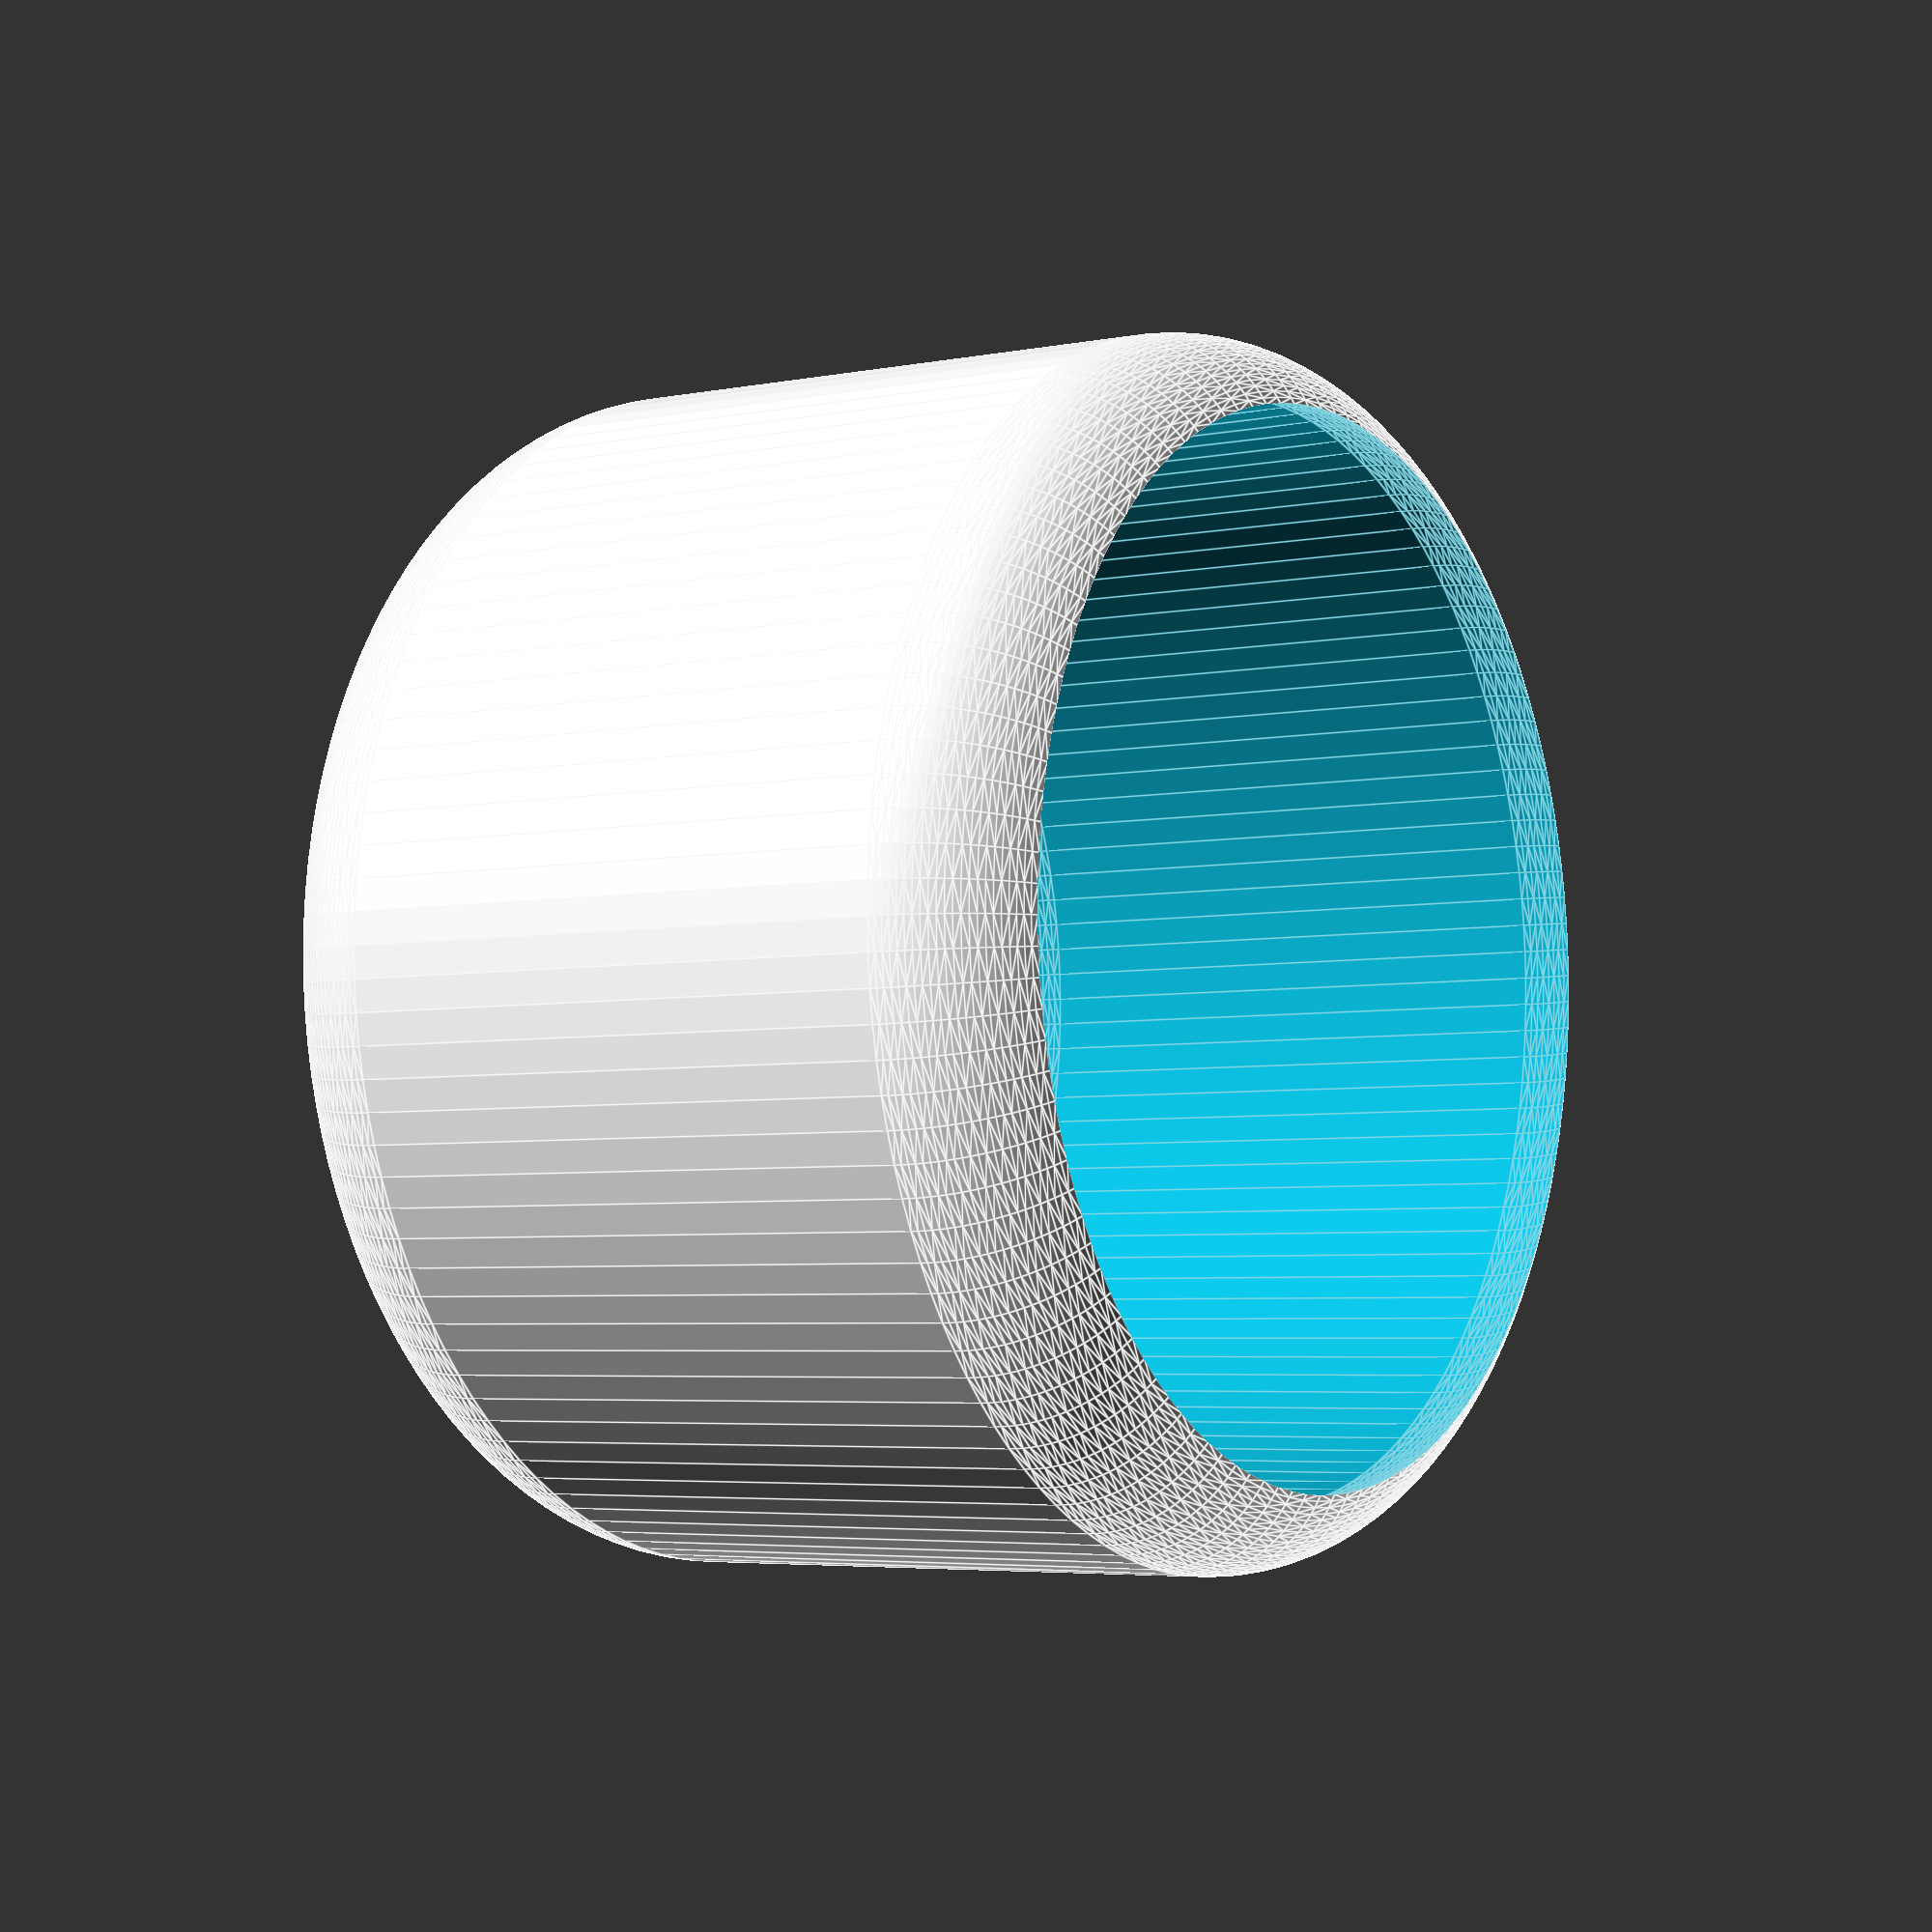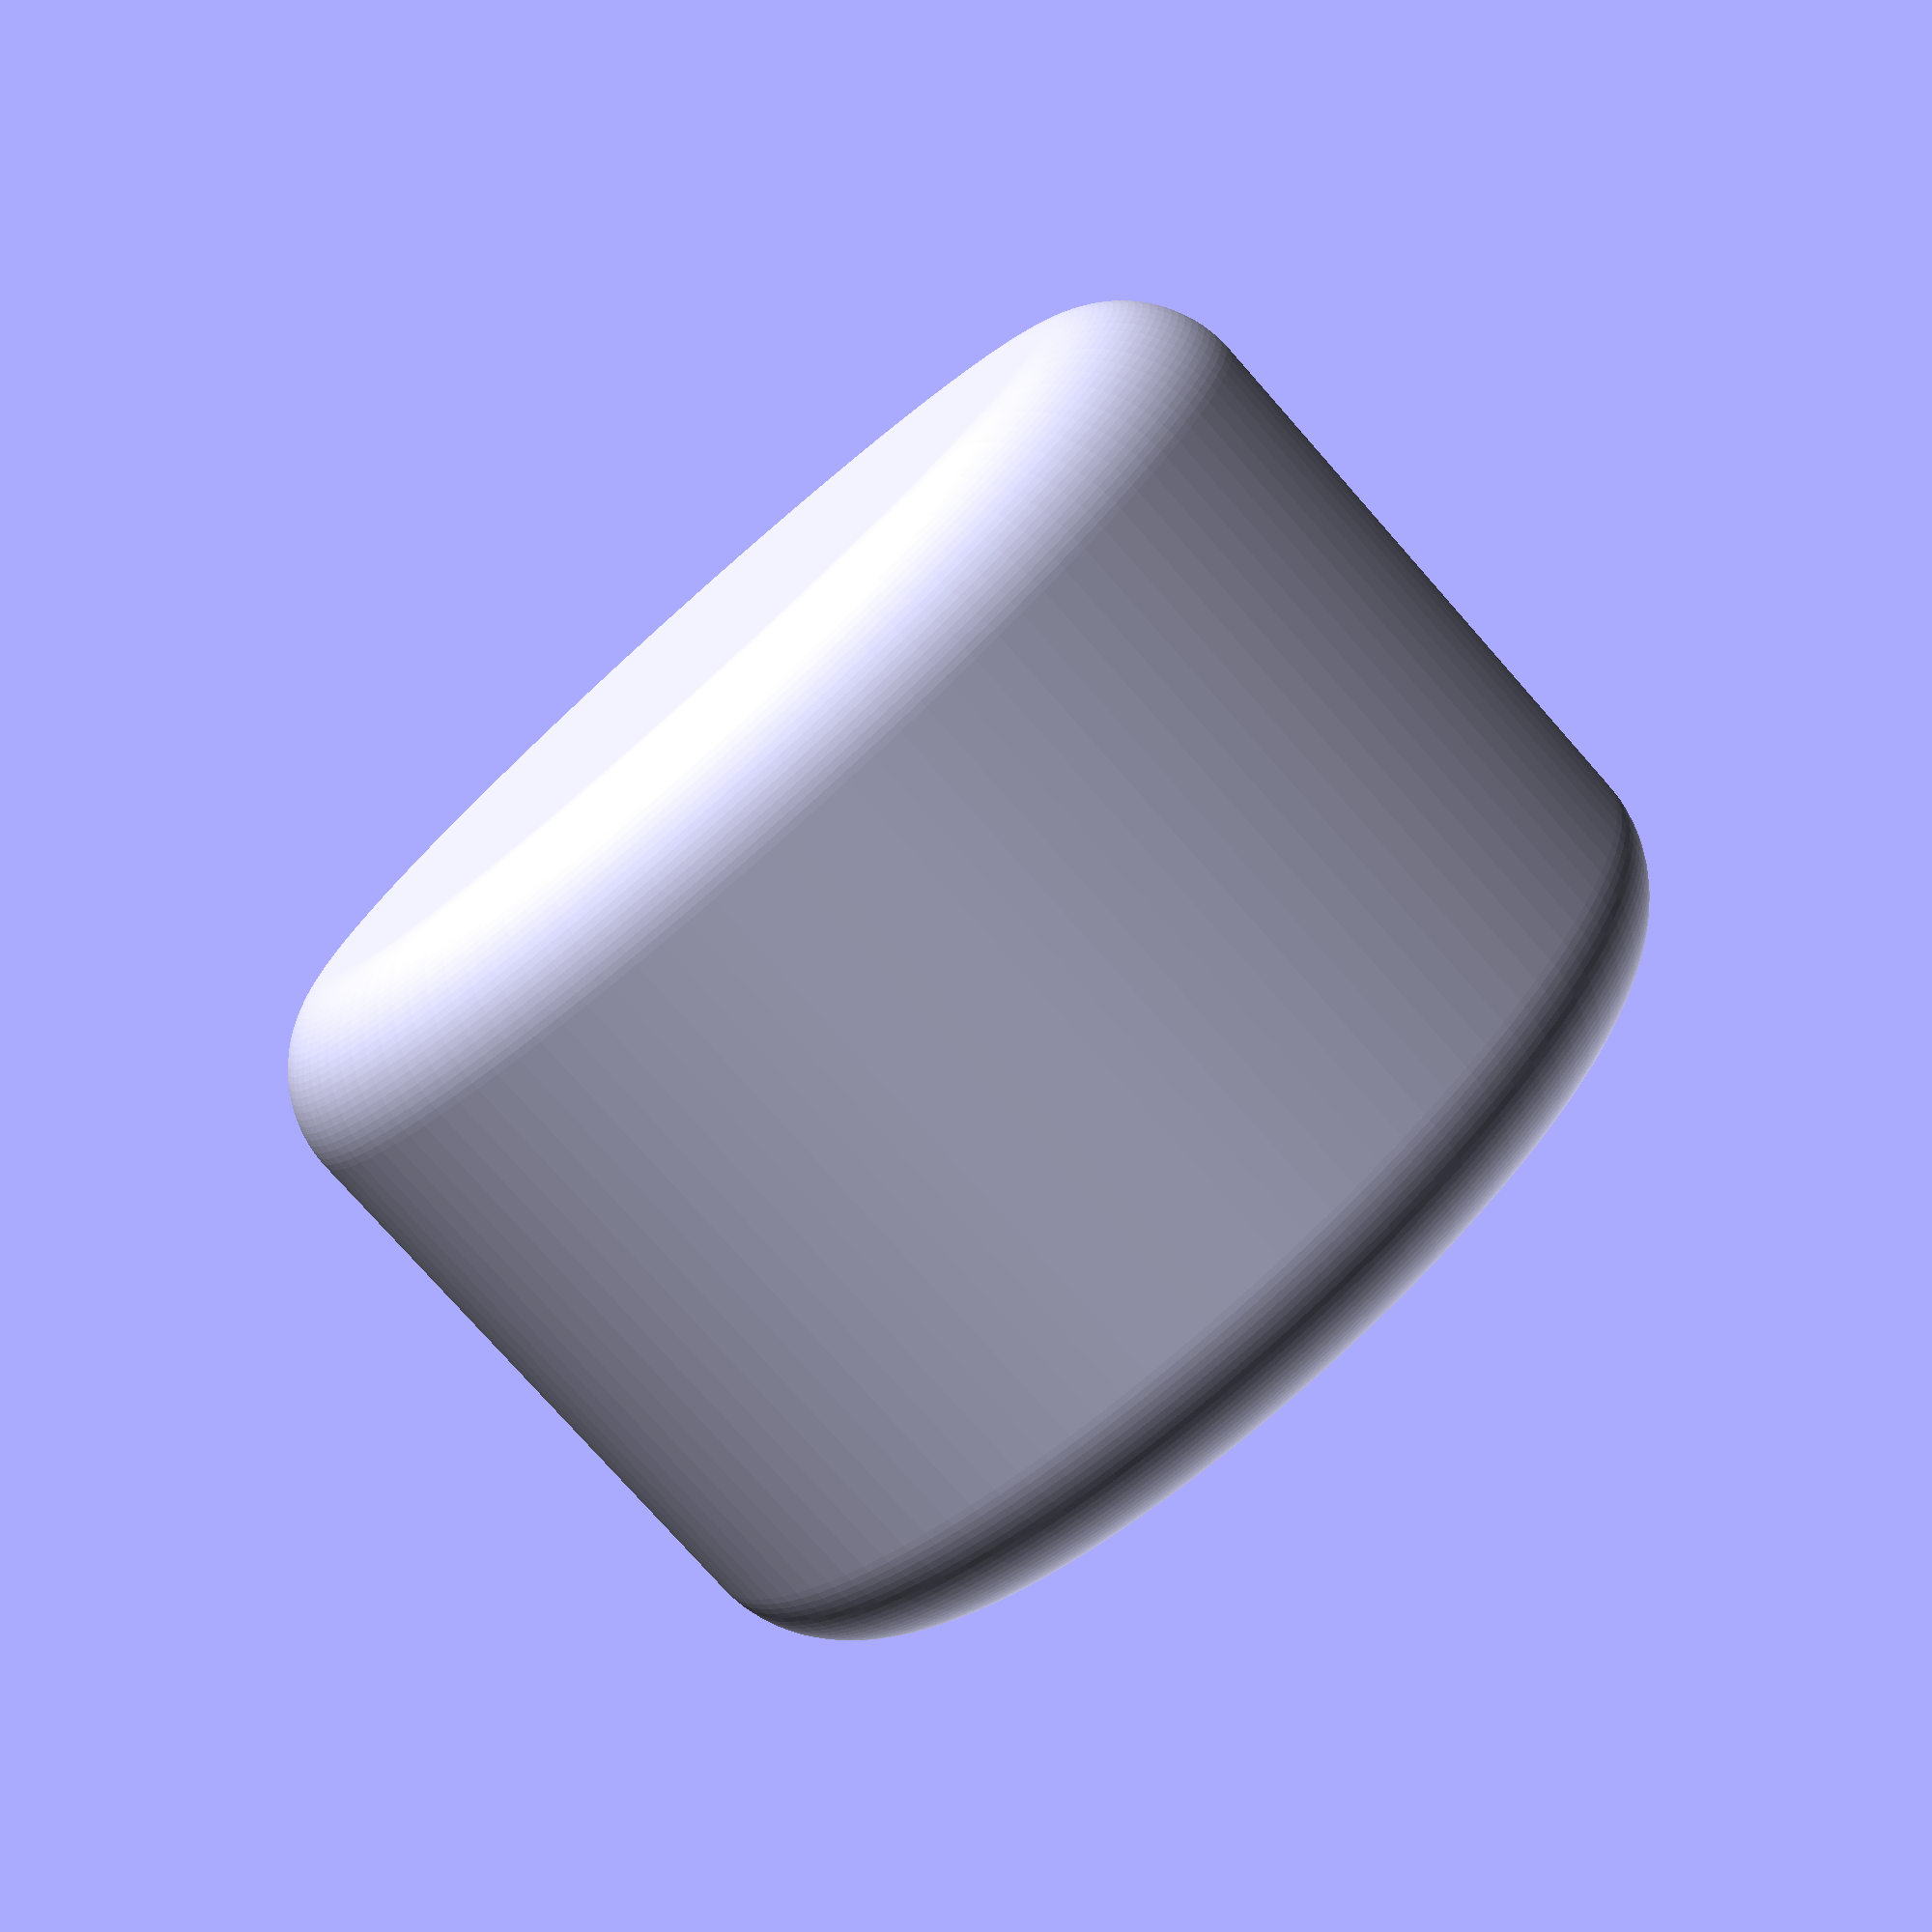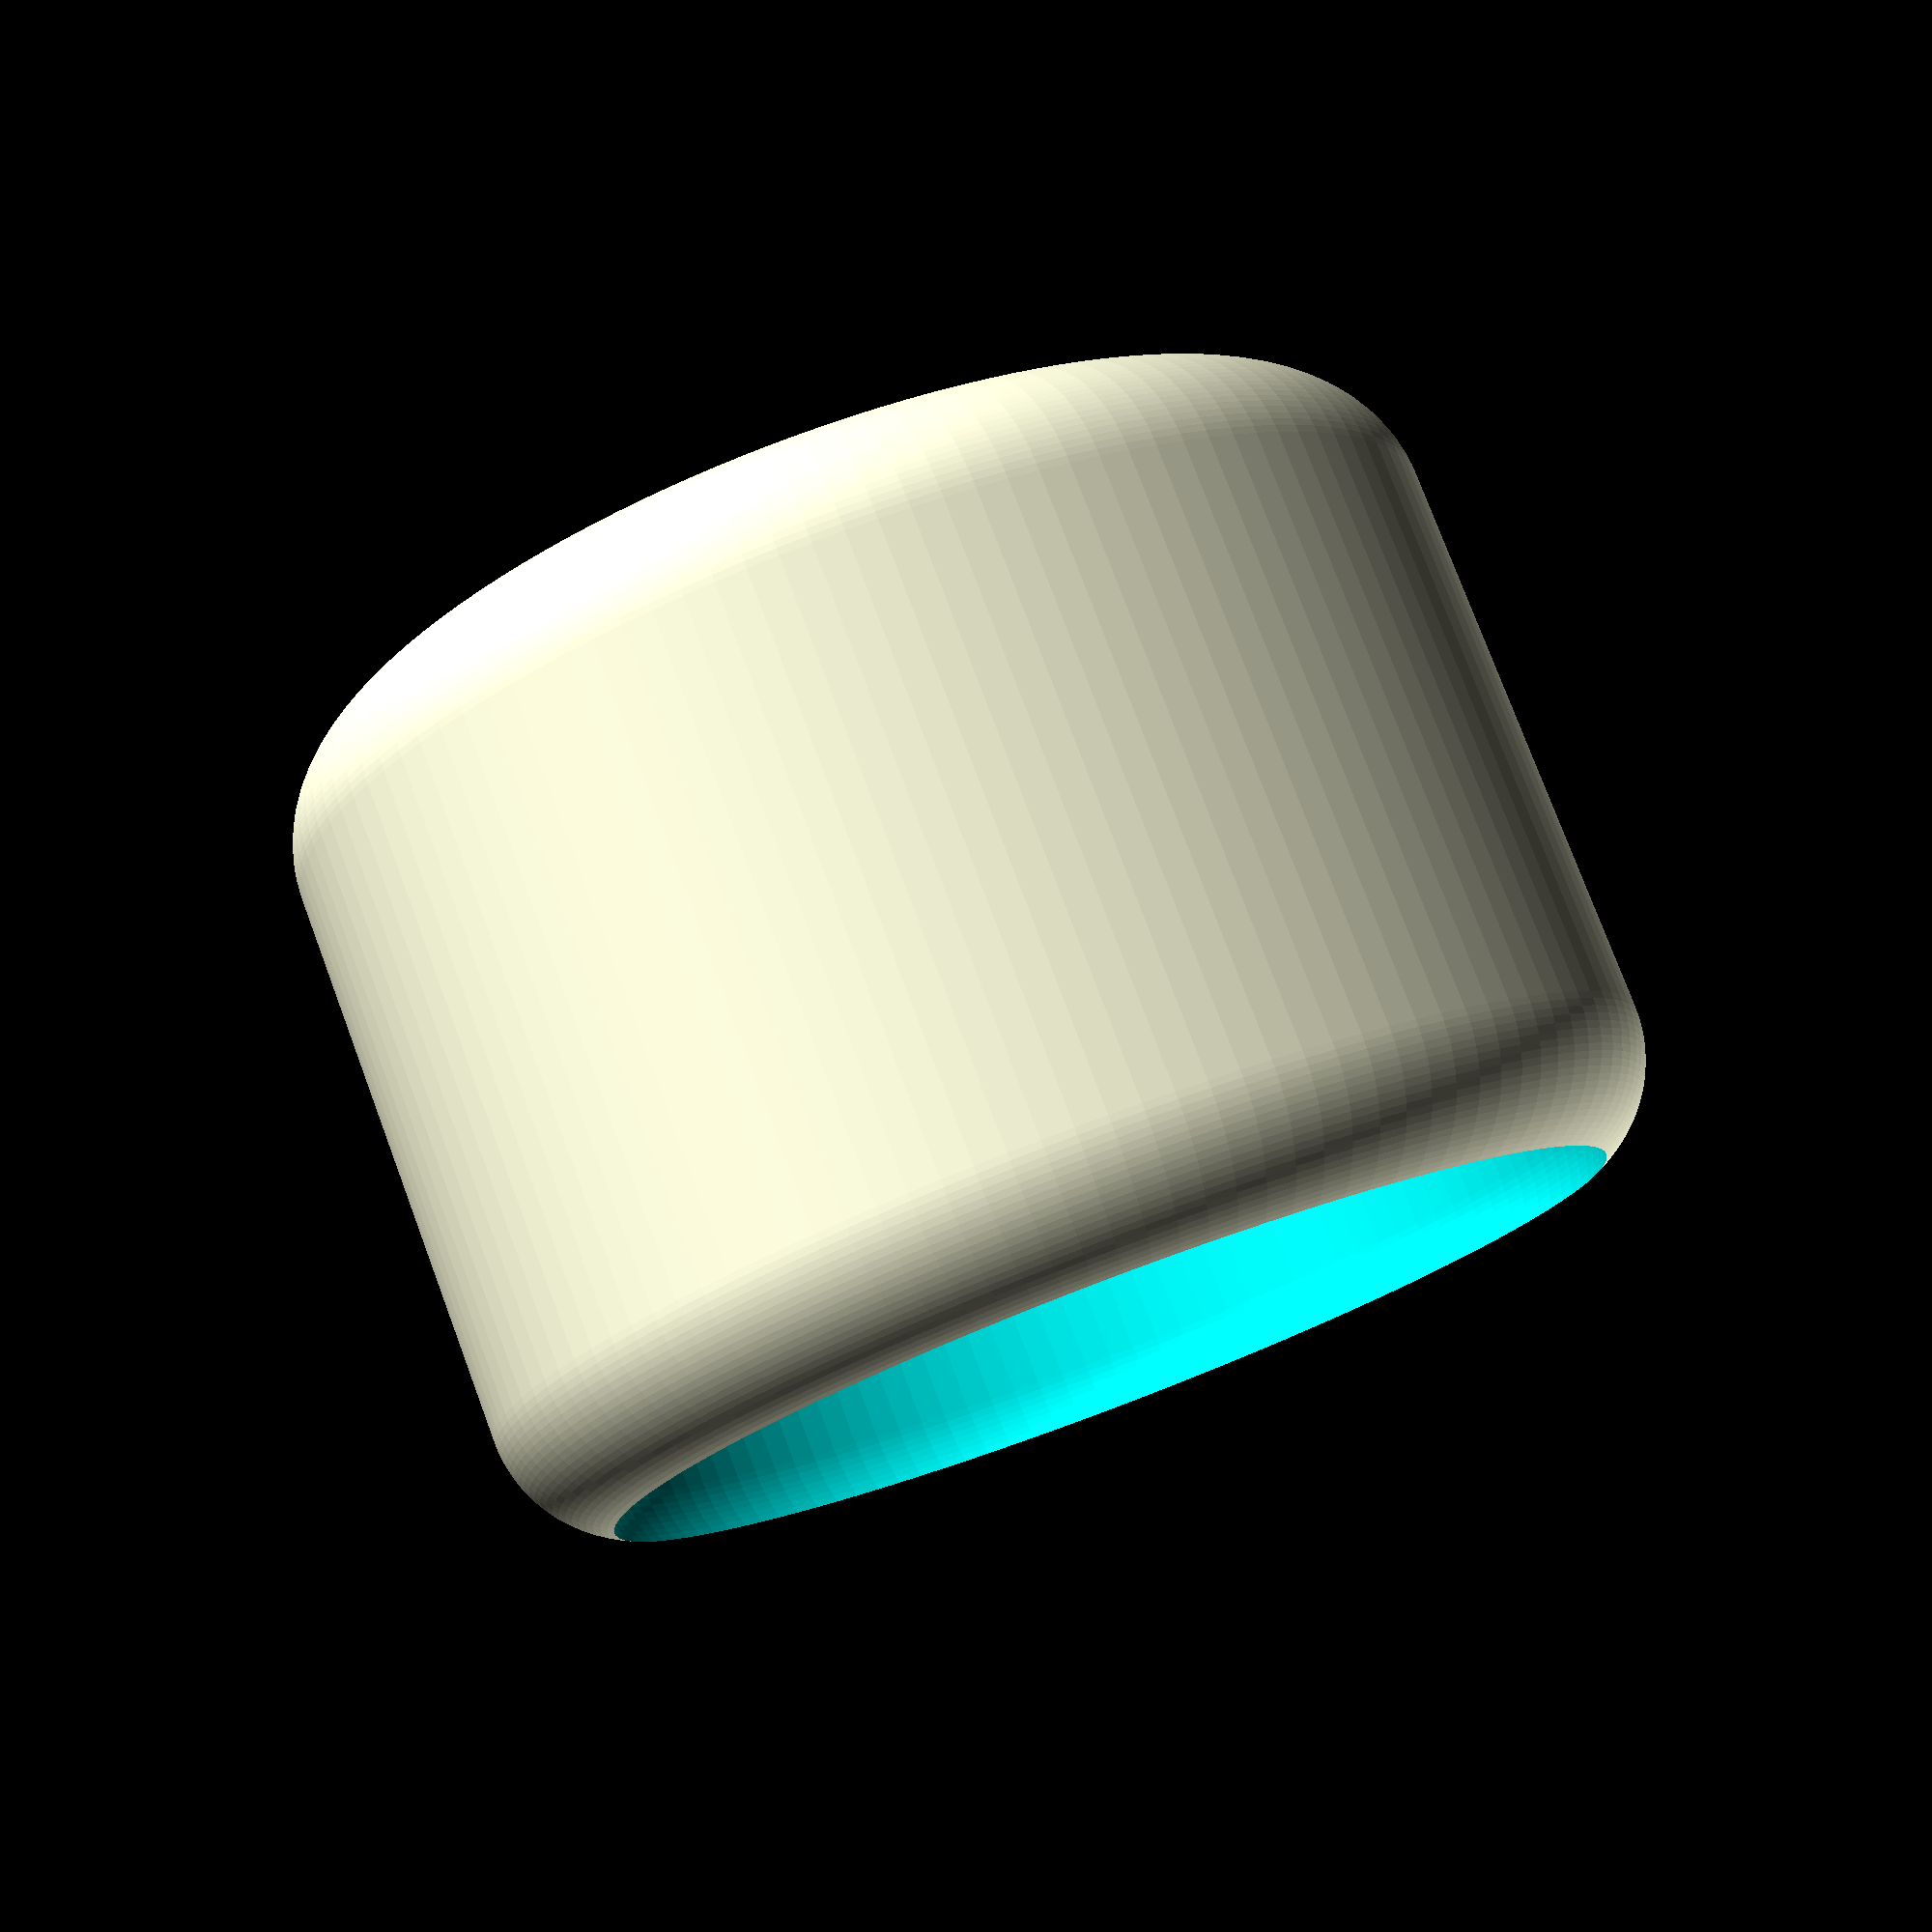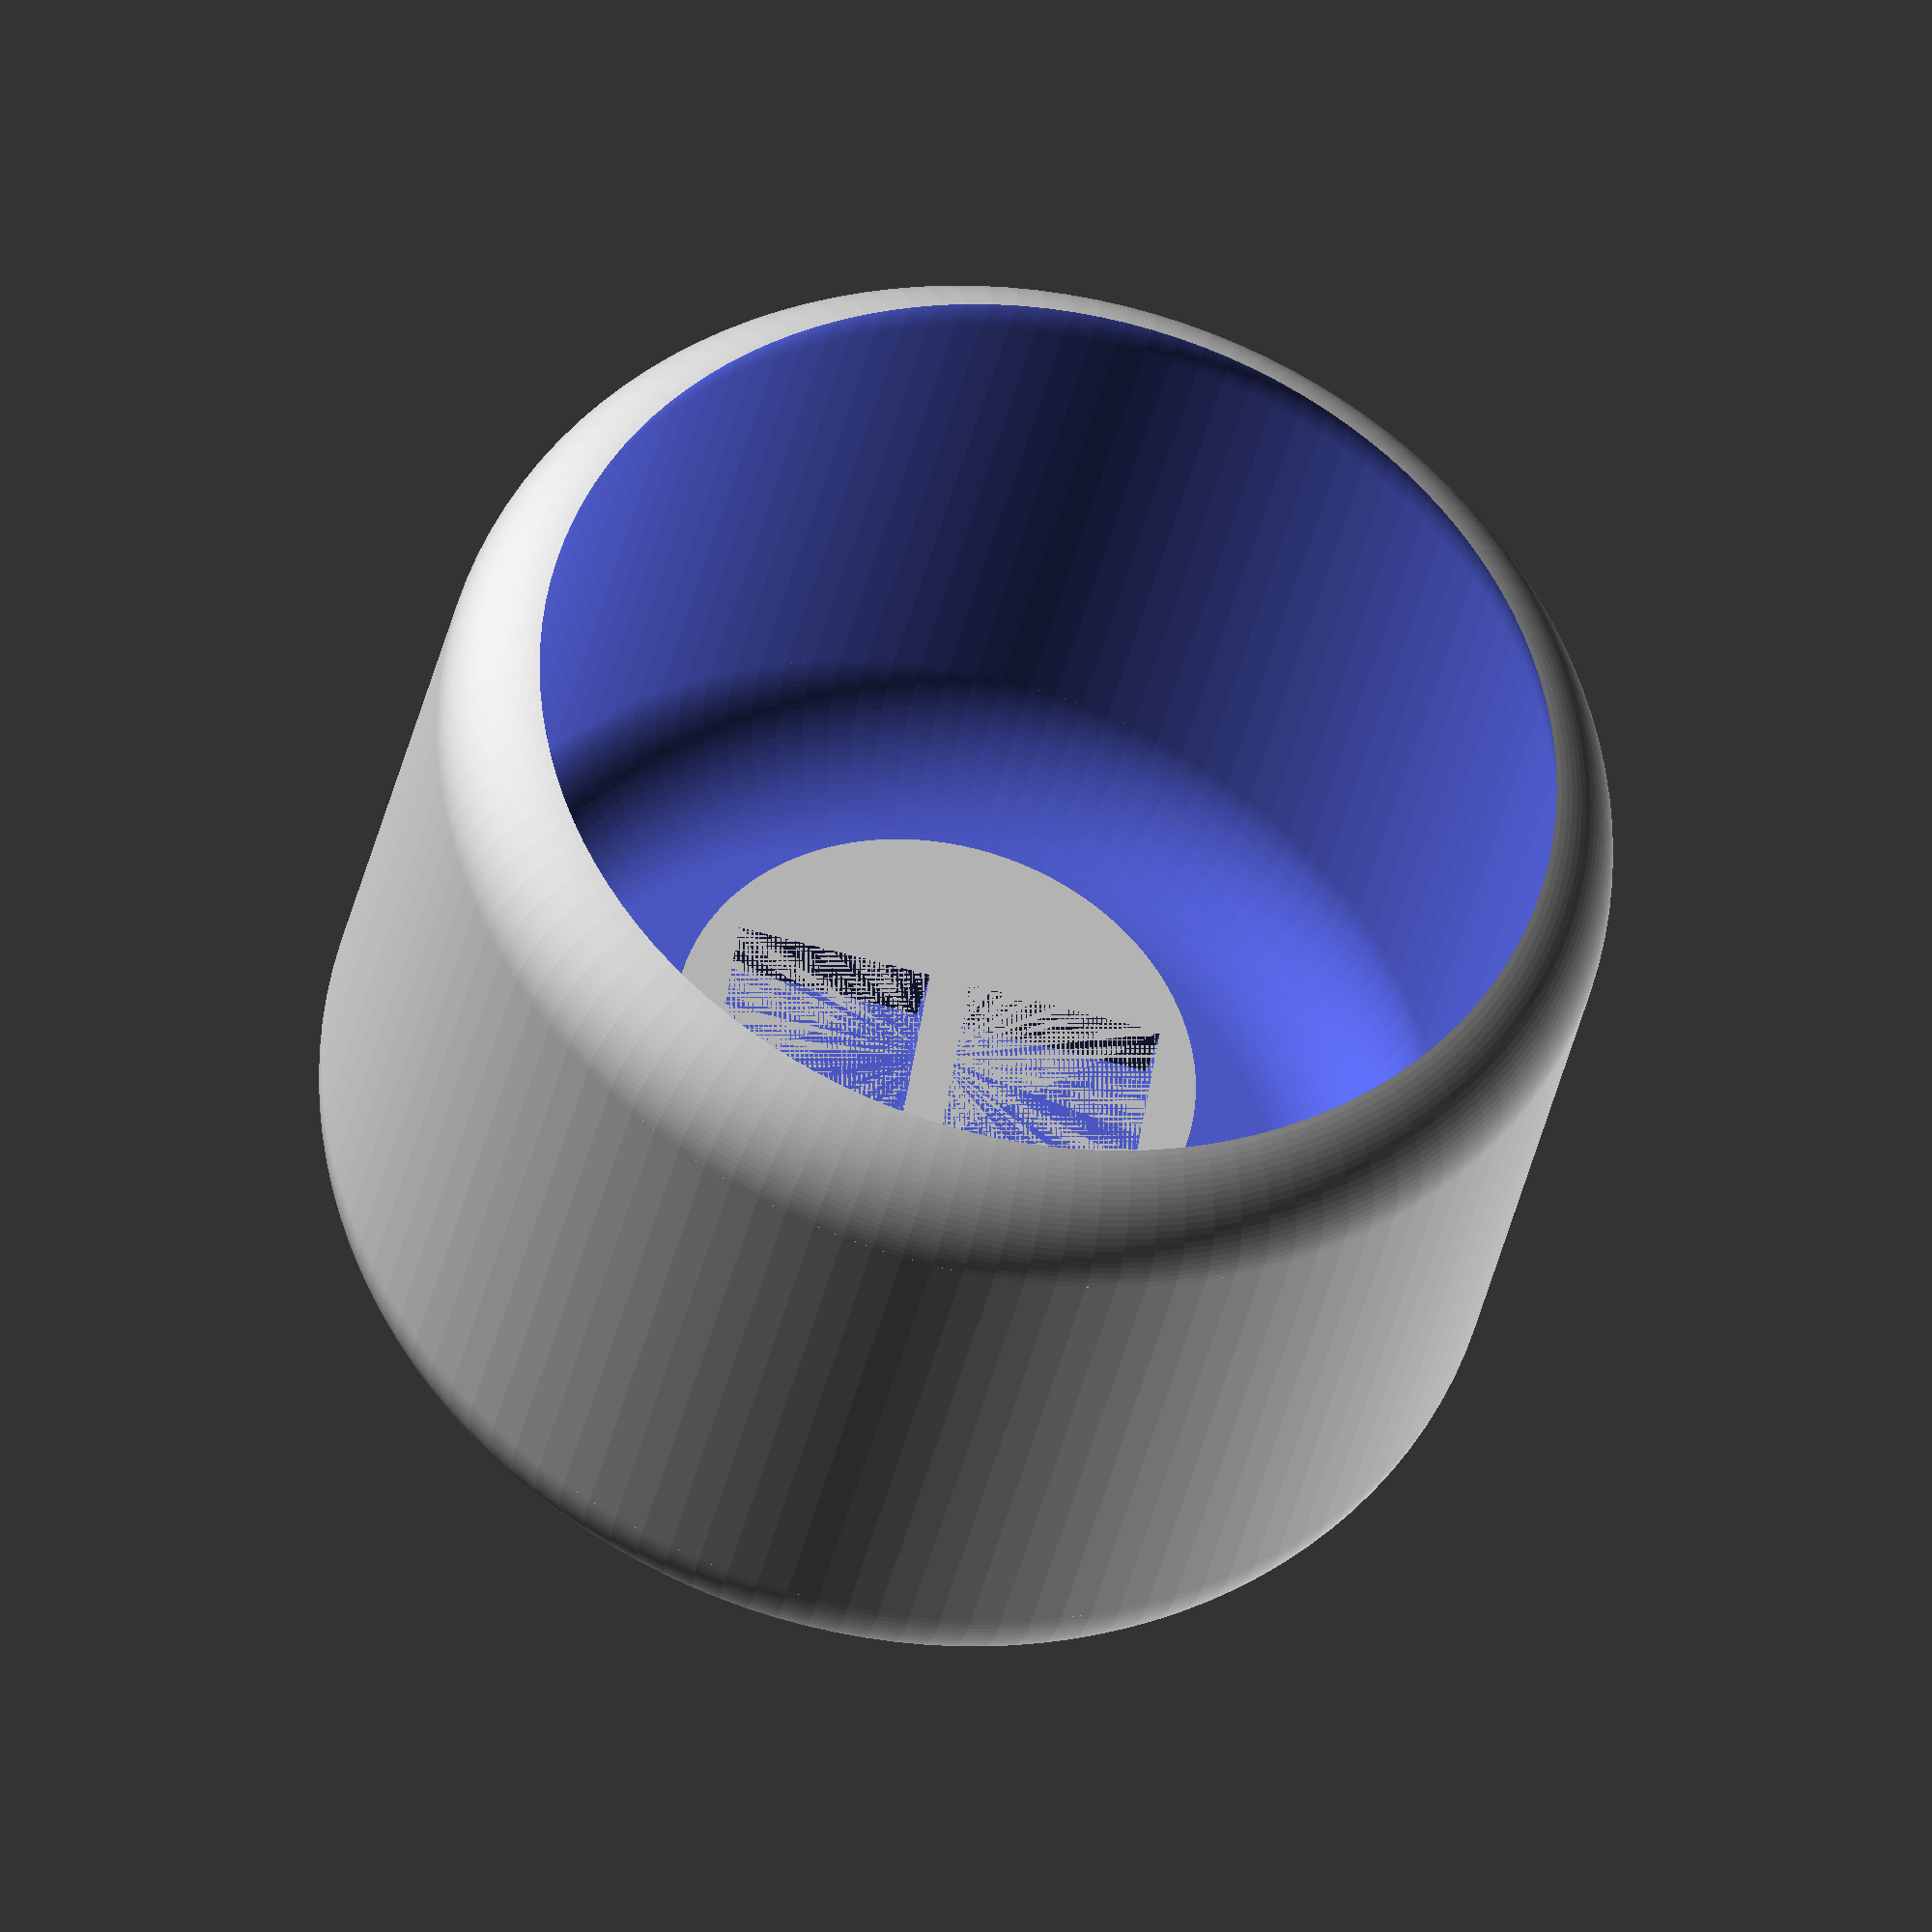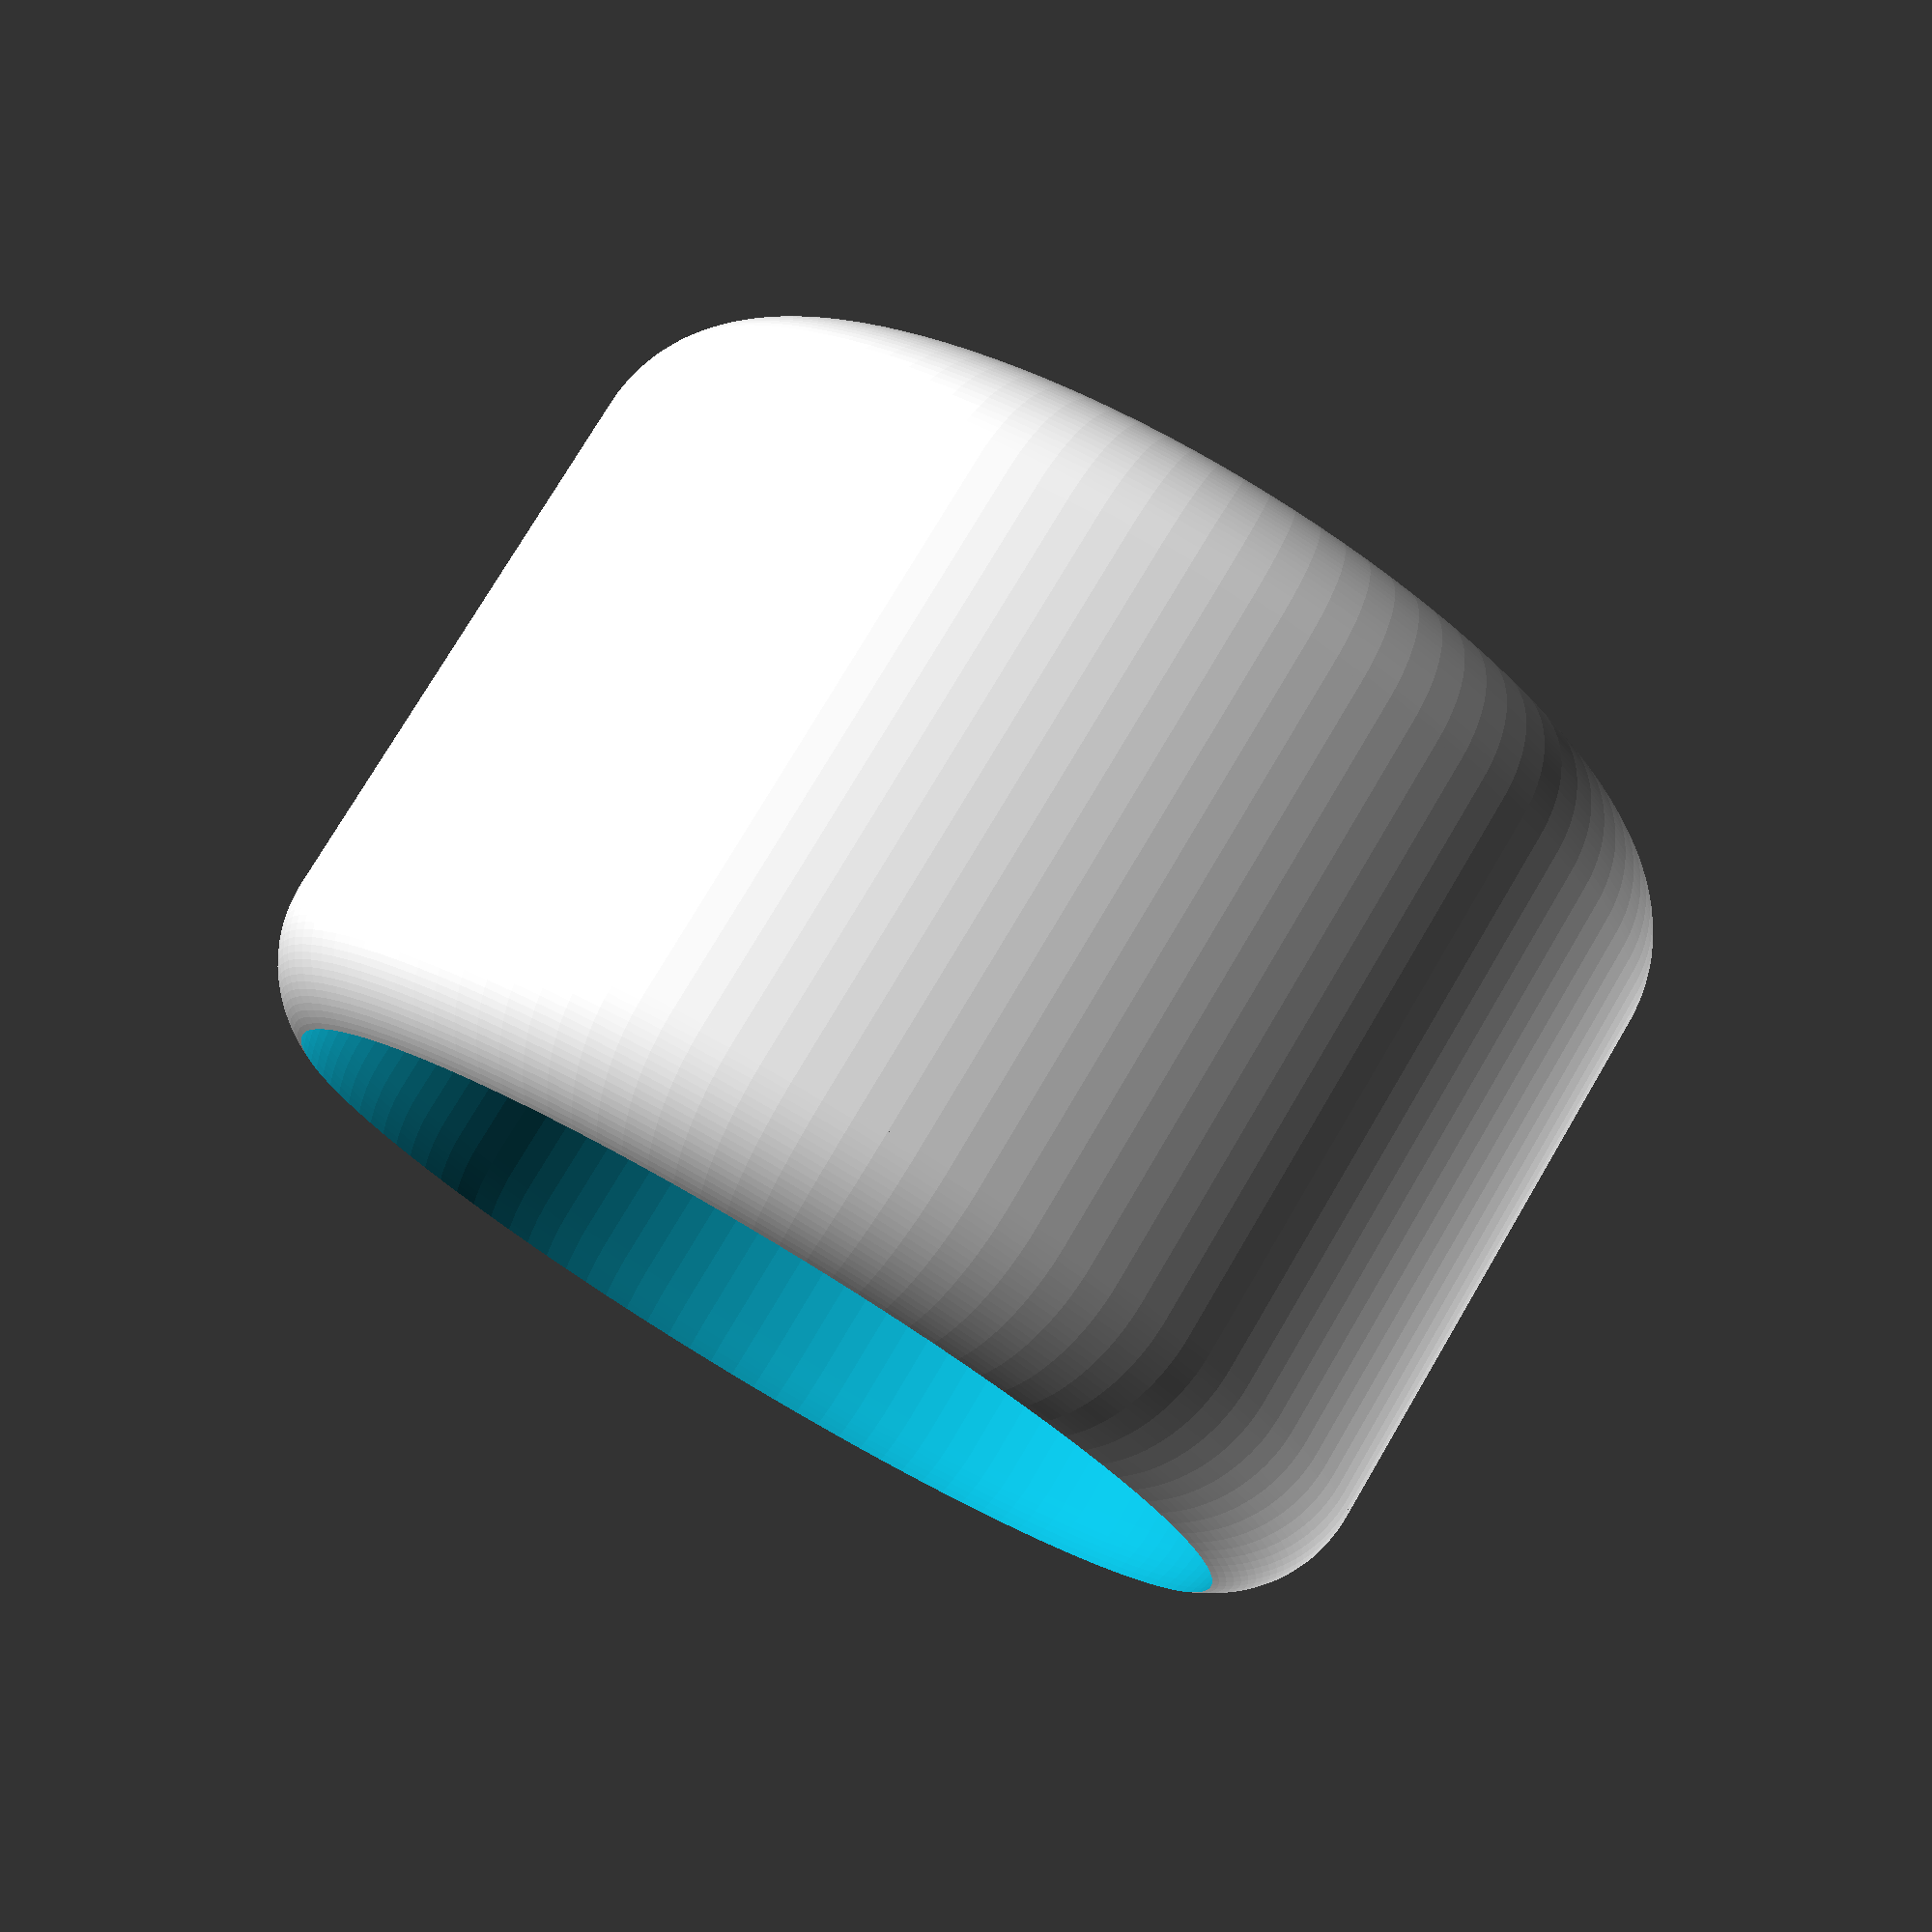
<openscad>
wall=2;
spacing=0.4;
r_int=30.5/2;
r_round=4;
r_tube=16.5/2;
h=25;
magnet_size=[5, 5, 2];
$fn=1/3*360;


module ring_(r_ring, r_round)
{
//  $fn=200;
  rotate_extrude()
    translate([r_ring-r_round, 0, 0])
      circle(r=r_round);
}

module rounded_cylinder_(r_cyl, r_round, h)
{
  translate(r_round*[0,0,1])
  {
    for(dz=[0,h-2*r_round])
      translate([0,0,dz])
        hull()
          ring_(r_cyl, r_round);
    cylinder(r=r_cyl, h=h-2*r_round);
  }
}

module empty_cylinder_()
{
  
  difference()
  {
    rounded_cylinder_(r_int + spacing + wall, r_round, h);
    translate(wall*[0,0,1])
      rounded_cylinder_(r_int + spacing, r_round, h);
  }
}

module internal_tube_()
{
  rts=r_tube - spacing;
  th=5.5+spacing;
  sp_size=magnet_size + spacing*[2,2,0];
  difference()
  {
    cylinder(r=rts, h=th);
    for(dy=[-1,1])
      translate(dy*[0, 3.5, 0]) // offset
        translate([-sp_size[0]/2, -sp_size[1]/2, th-sp_size[2]]) // center
          cube(sp_size);
  }
}

module cap()
{
  empty_cylinder_();
  translate(wall*[0,0,1])
    internal_tube_();
}


cap();

</openscad>
<views>
elev=4.4 azim=248.3 roll=303.1 proj=p view=edges
elev=77.6 azim=116.4 roll=221.5 proj=p view=solid
elev=102.2 azim=212.3 roll=200.5 proj=p view=solid
elev=216.2 azim=98.9 roll=191.5 proj=o view=wireframe
elev=284.0 azim=185.8 roll=30.5 proj=p view=wireframe
</views>
